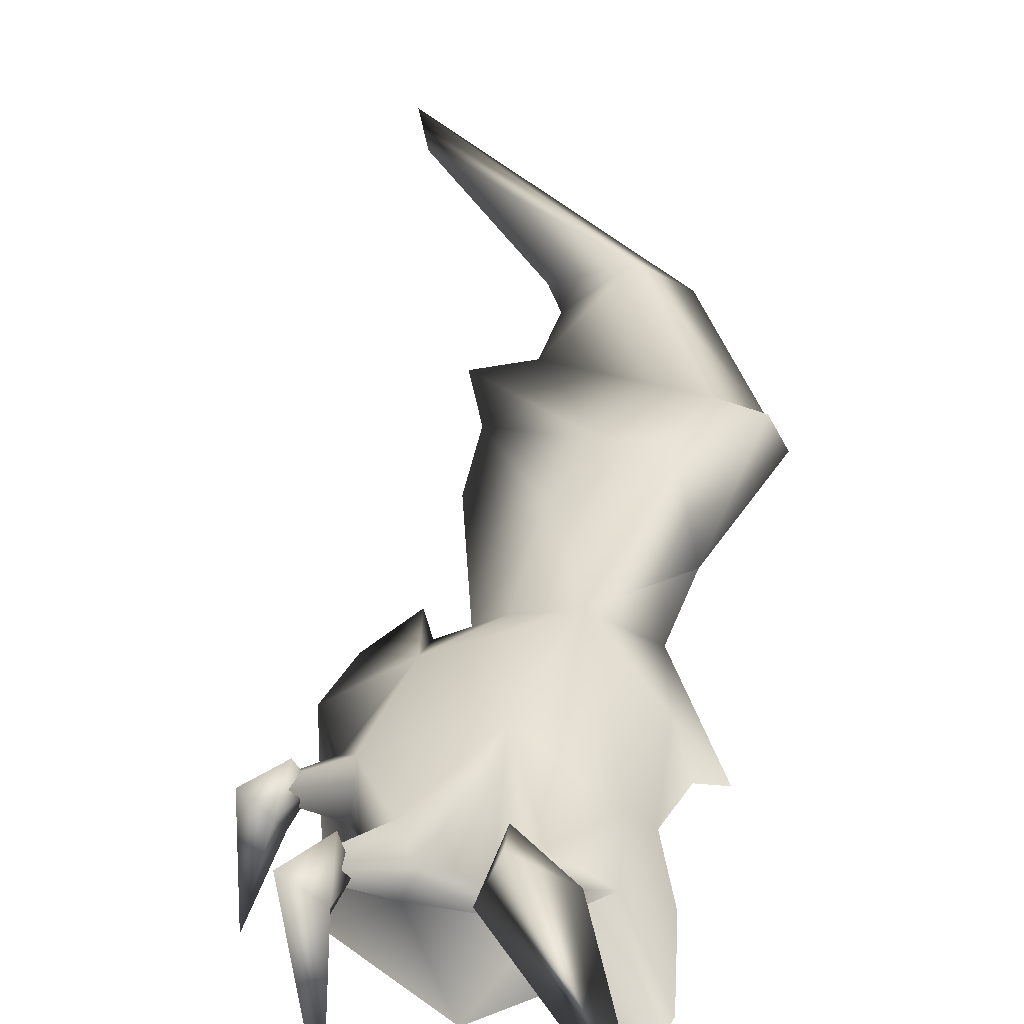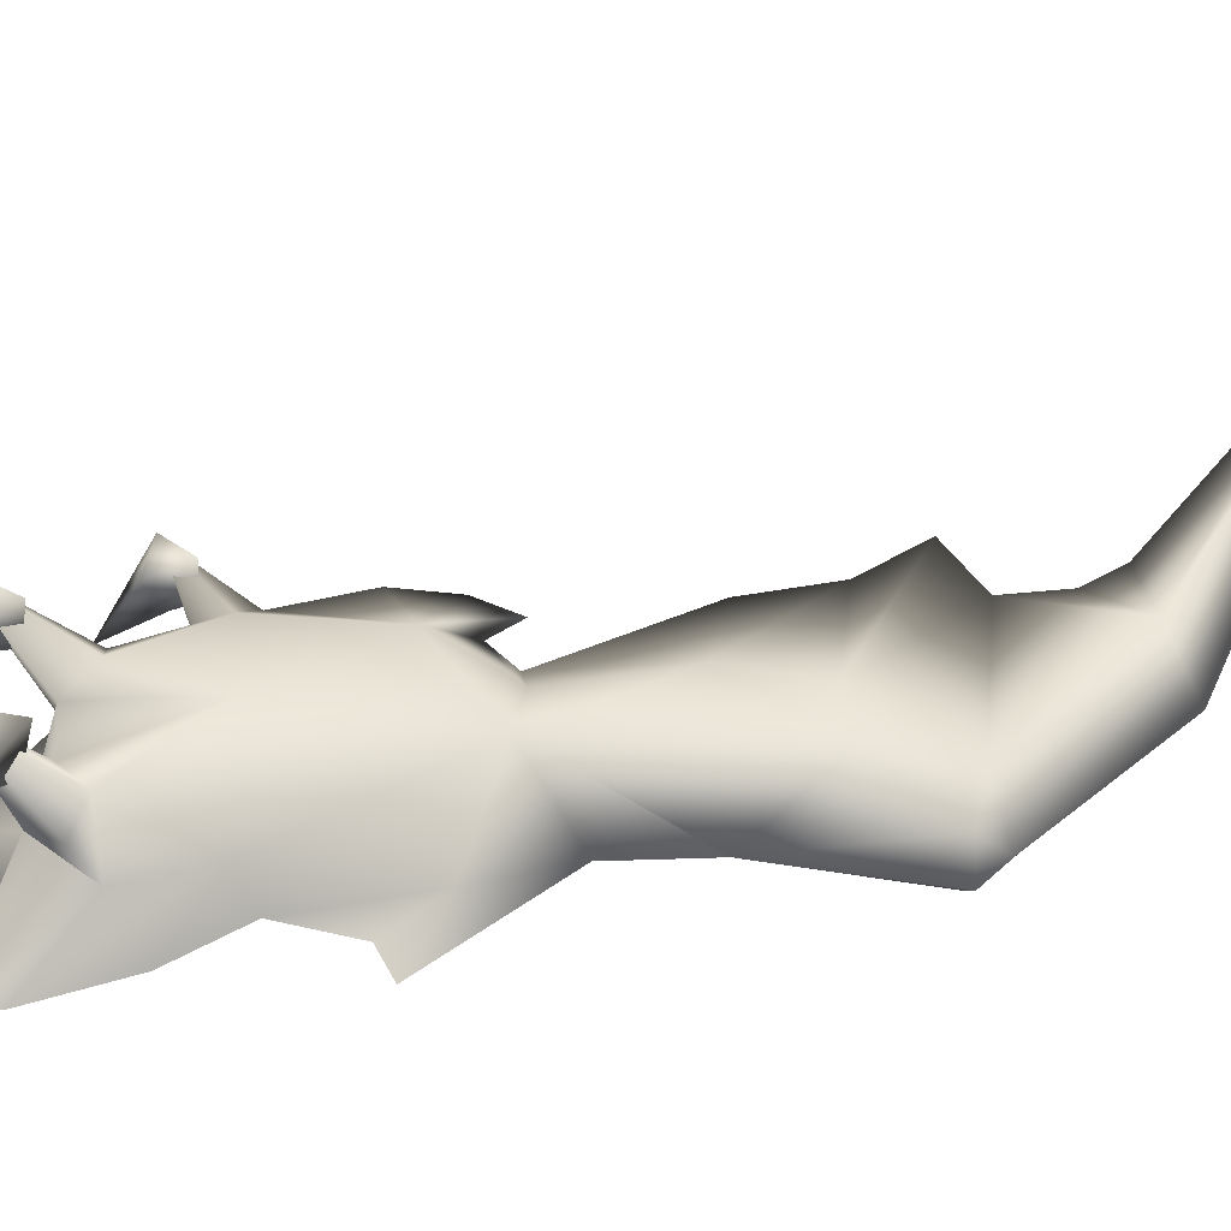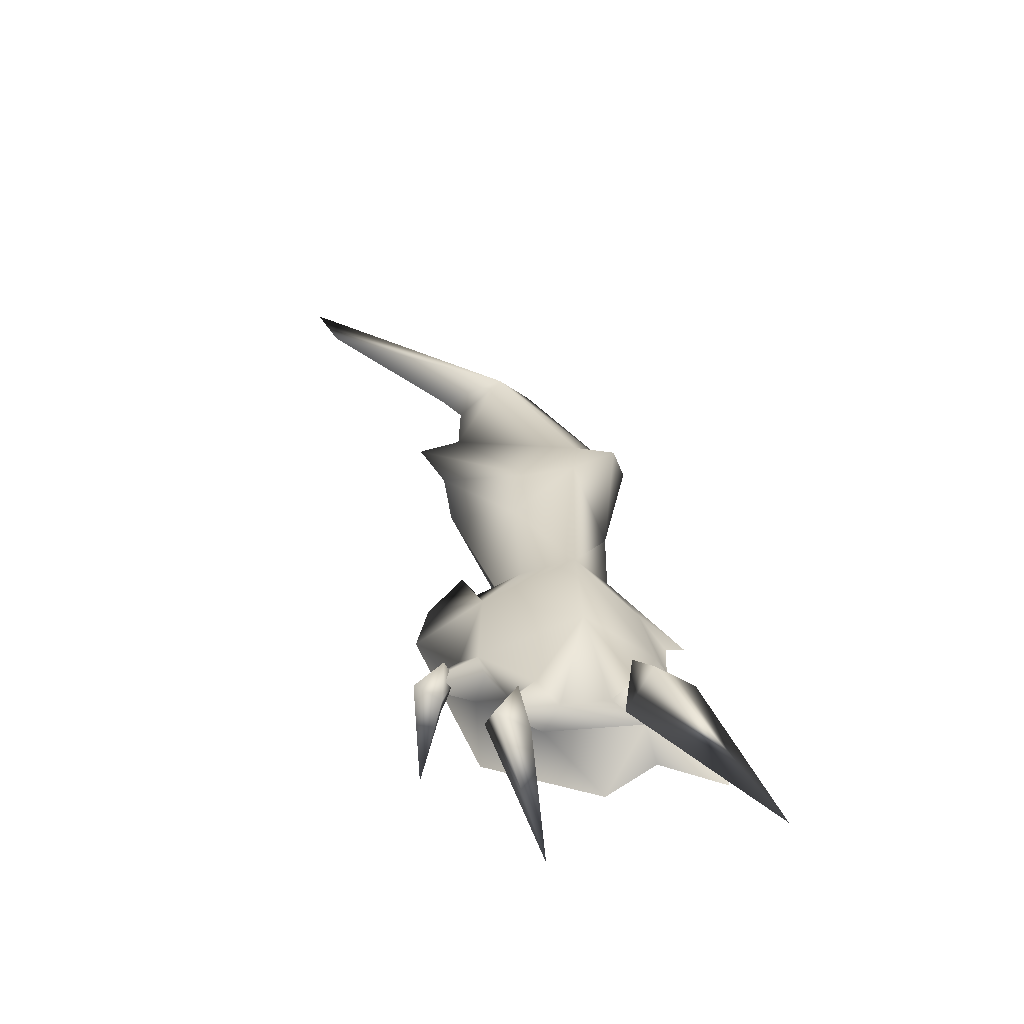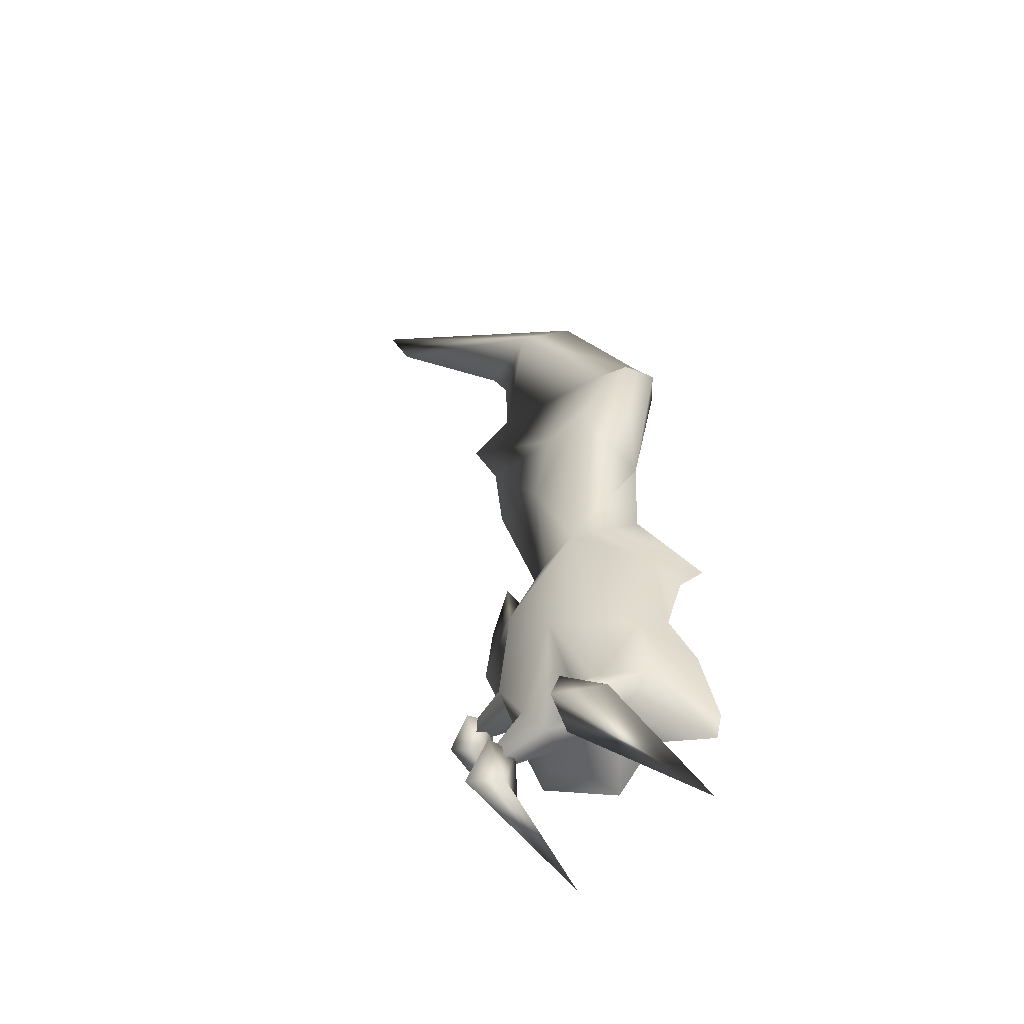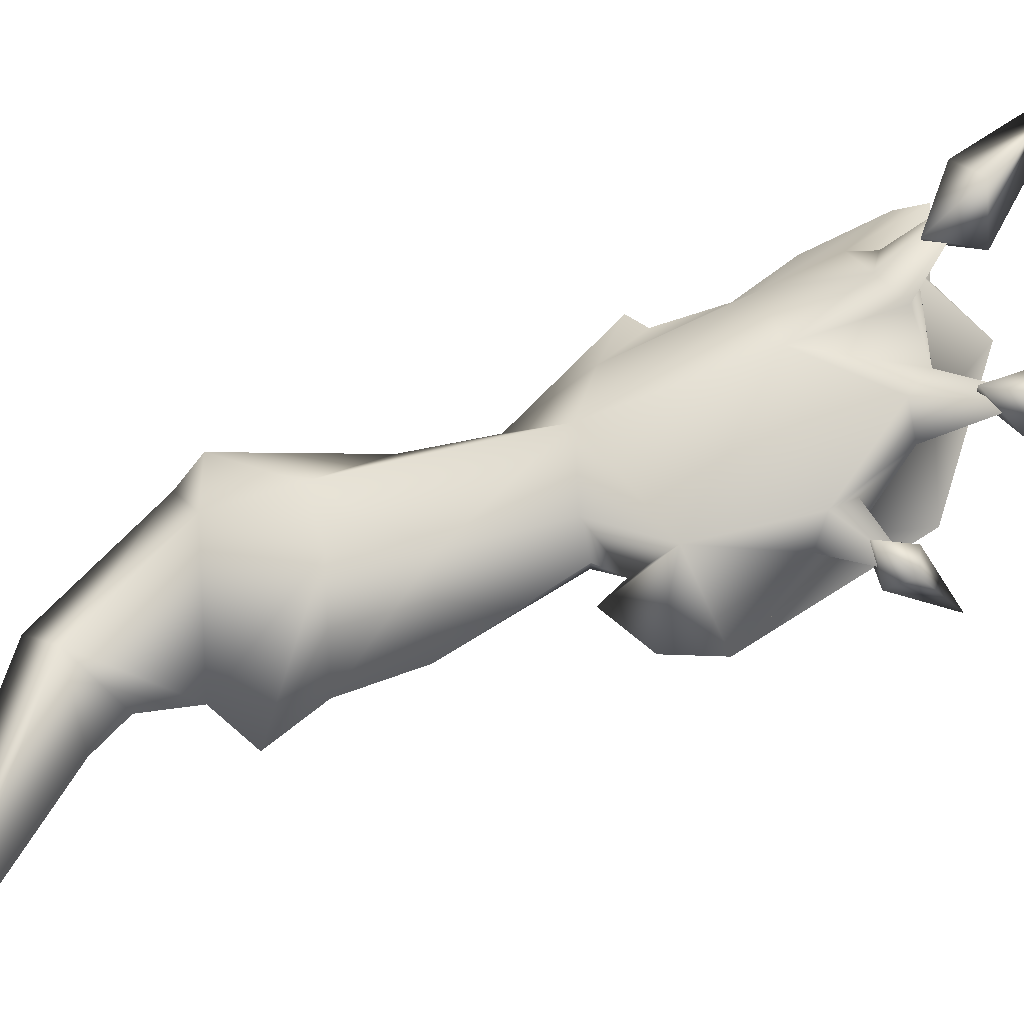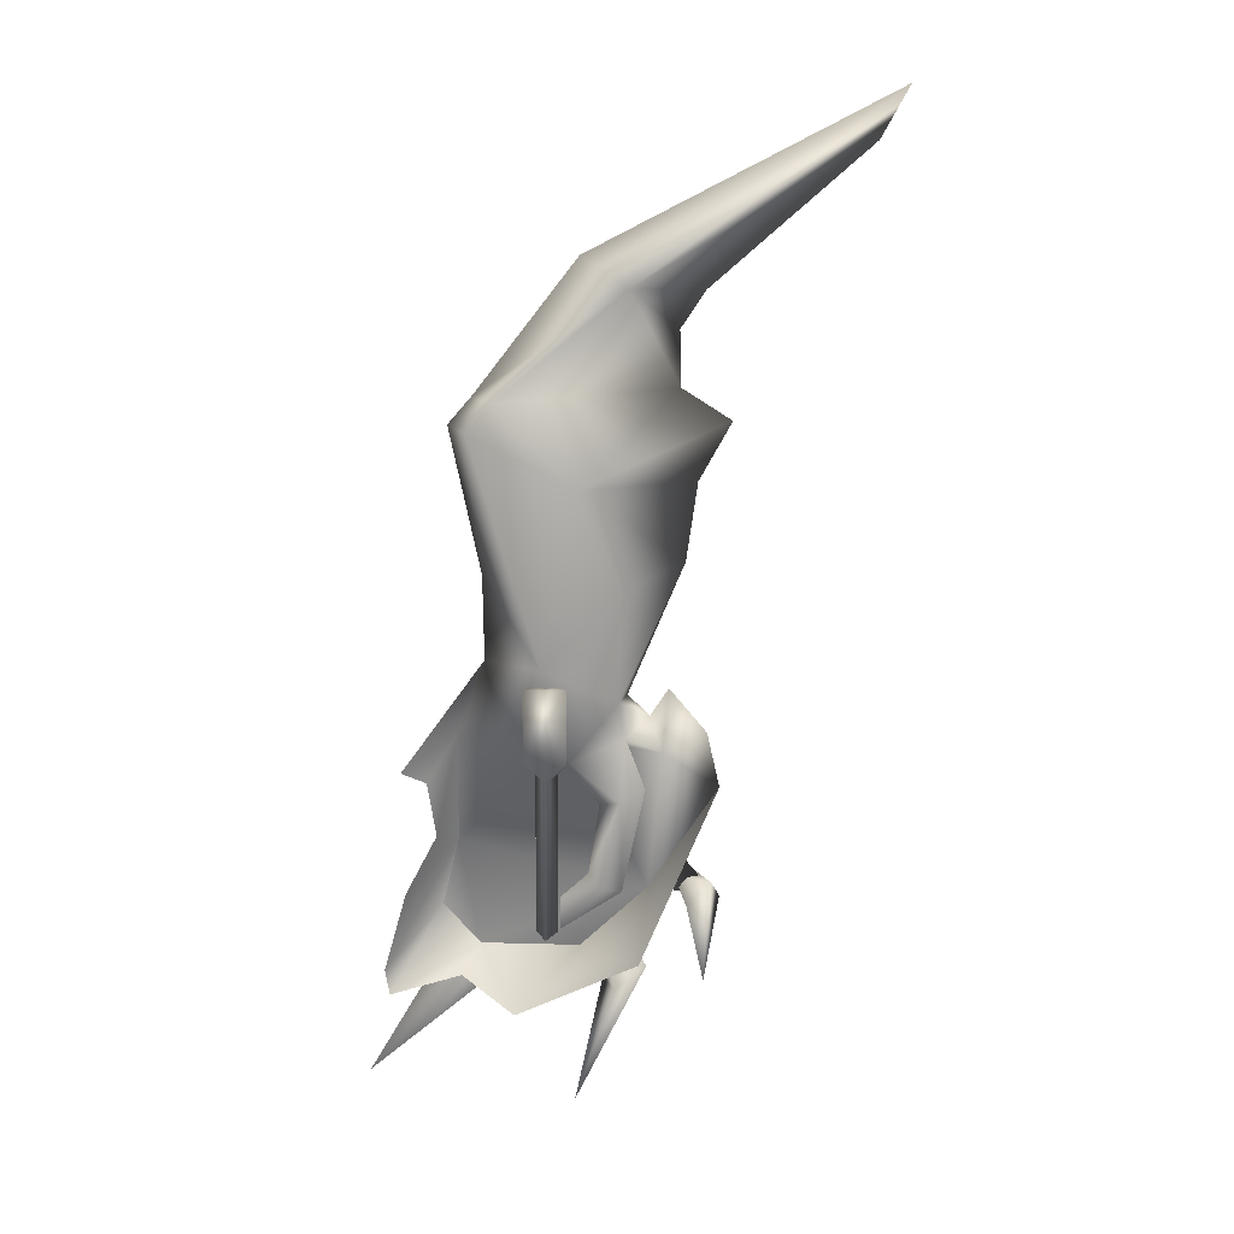
<metadata>
{"format":"obj","ext":"obj","renderer":"f3d","projection":"perspective","resolution":1024,"background":"white","views":[{"elev":45.8,"azim":-161.1,"up":"+Y"},{"elev":54.0,"azim":-93.3,"up":"+Y"},{"elev":-52.1,"azim":172.9,"up":"+Z"},{"elev":-40.9,"azim":-146.6,"up":"+Z"},{"elev":55.4,"azim":76.8,"up":"+Y"},{"elev":15.6,"azim":0.9,"up":"+Z"}]}
</metadata>
<code>
g mesh00
v -4.744 18.63 -20.72
v -10.43 18.34 -21.36
v -23.35 17.71 -35.94
v 8.725 -2.493 7.596
v 11.62 0.3434 8.309
v 9.343 0.7036 14.33
v -6.948 25.51 -20.06
v -10.73 13.68 -12.87
v -7.326 15.06 -11.16
v 11.92 2.734 -4.637
v 8.345 9.811 -10.89
v 11.24 7.643 -4.87
v -6.816 1.913 23.36
v -6.934 1.724 33.42
v -0.8623 9.947 18.11
v 7.783 10.59 -21.46
v 11.78 12.98 -19.28
v 6.585 12.8 -16.49
v -10.43 18.34 -21.36
v -7.852 17.48 -15.57
v -12.79 22.32 -19.12
v 16.8 9.06 -4.46
v 20.5 7.482 -7.679
v 16.64 6.574 -8.998
v 19.4 4.759 -4.854
v 16.46 2.99 -7.132
v 18.39 -3.639 -13.72
v 19.4 4.759 -4.854
v 14.95 6.099 -4.441
v 8.084 16.73 -15.87
v 11.06 17.43 -21.5
v 6.339 15.43 -21.91
v 11.78 12.98 -19.28
v 3.168 4.251 -33.01
v -12.79 22.32 -19.12
v -23.35 17.71 -35.94
v -23.35 17.71 -35.94
v -7.071 26.05 -20.42
v -4.744 18.63 -20.72
v -5.443 21.34 -14.34
v 2.869 -1.733 12.16
v -4.008 13.82 -13.74
v 3.74 7.65 -14.24
v -8.576 12.27 -16.03
v 2.199 12.19 -13.99
v -4.008 13.82 -13.74
v 9.343 0.7036 14.33
v 8.484 0.2456 18.79
v 2.869 -1.733 12.16
v -0.2434 -1.672 23.13
v -4.68 0.2933 13.78
v 8.896 -0.1598 -4.133
v 6.392 -2.025 -2.986
v 1.647 1.057 -9.354
v -8.598 12.28 -15.99
v -8.576 12.27 -16.03
v 5.363 13.09 -10.69
v 8.345 9.811 -10.89
v 10.87 17.03 -21.13
v -13.03 11.5 -10.51
v -10.96 10.73 -1.857
v -7.326 15.06 -11.16
v 8.345 9.811 -10.89
v 3.74 7.65 -14.24
v 2.199 12.19 -13.99
v 12.27 8.156 -1.769
v 14.49 5.222 0.07237
v 20.14 7.259 -7.545
v 14.49 5.222 0.07237
v 11.92 2.734 -4.637
v 11.24 7.643 -4.87
v 3.74 7.65 -14.24
v 11.92 2.734 -4.637
v -8.576 12.27 -16.03
v -10.96 10.73 -1.857
v -13.03 11.5 -10.51
v 7.26 6.088 32.59
v 9.507 2.864 19.01
v 6.17 5.554 19.33
v 12.12 3.328 16.37
v 11.67 6.414 11.57
v -10.73 13.68 -12.87
v -8.598 12.28 -15.99
v 9.343 0.7036 14.33
v 2.686 1.014 14.75
v 13.53 0.4182 12.77
v 12.27 8.156 -1.769
v -0.5935 16.01 -0.7532
v 11.67 6.414 11.57
v 6.17 5.554 19.33
v 3.74 7.65 -14.24
v 14.49 5.222 0.07237
v 20.12 -0.1328 8.829
v 11.92 2.734 -4.637
v 18.65 0.3299 15.28
v 3.168 4.251 -33.01
v 7.783 10.59 -21.46
v 6.339 15.43 -21.91
v 3.168 4.251 -33.01
v 18.39 -3.639 -13.72
v 16.46 2.99 -7.132
v 16.64 6.574 -8.998
v 18.39 -3.639 -13.72
v -4.68 0.2933 13.78
v 2.686 1.014 14.75
v 6.309 0.7672 6.259
v 5.006 0.6813 -2.152
v 1.682 0.8665 -5.275
v 8.867 -1.888 32.36
v 3.968 -2.643 44.17
v -8.272 -2.263 50.39
v -5.392 -1.345 53.61
v -7.793 1.347 53.91
v -4.68 0.2933 13.78
v 20.12 -0.1328 8.829
v 18.65 0.3299 15.28
v -10.52 1.371 50.78
v -6.934 1.724 33.42
v -6.816 1.913 23.36
v -10.28 4.927 13.56
v -10.96 10.73 -1.857
v -10.52 1.371 50.78
v -8.33 5.614 50.6
v -6.934 1.724 33.42
v -1.578 7.711 42.77
v 7.26 6.088 32.59
v 11.24 7.643 -4.87
v 8.345 9.811 -10.89
v 5.363 13.09 -10.69
v 2.199 12.19 -13.99
v -4.008 13.82 -13.74
v -7.793 1.347 53.91
v -2.608 4.603 52.22
v 5.116 5.976 42.14
v -10.28 4.927 13.56
f 1 2 3
f 4 5 6
f 7 8 9
f 10 11 12
f 13 14 15
f 16 17 18
f 19 20 21
f 22 23 24
f 25 26 27
f 26 28 29
f 30 31 32
f 33 16 34
f 35 36 19
f 37 38 39
f 2 1 20
f 20 1 40
f 20 40 21
f 37 35 38
f 38 35 40
f 38 40 39
f 4 6 41
f 9 42 7
f 43 44 45
f 45 44 46
f 47 48 49
f 49 48 50
f 49 50 51
f 5 4 52
f 52 4 53
f 52 53 54
f 8 7 55
f 55 7 42
f 55 42 56
f 57 58 59
f 60 61 62
f 63 64 59
f 59 64 65
f 59 65 57
f 66 67 68
f 69 70 68
f 68 70 71
f 68 71 66
f 72 73 74
f 74 73 75
f 74 75 76
f 77 78 79
f 79 78 80
f 79 80 81
f 62 82 60
f 60 82 83
f 60 83 44
f 84 85 86
f 87 88 89
f 89 88 15
f 89 15 90
f 11 10 91
f 92 93 94
f 95 93 89
f 89 93 92
f 89 92 87
f 96 97 98
f 98 97 18
f 98 18 30
f 30 18 17
f 30 17 31
f 31 17 99
f 31 99 32
f 100 101 102
f 102 101 29
f 102 29 22
f 22 29 28
f 22 28 23
f 23 28 103
f 23 103 24
f 104 105 41
f 41 105 106
f 41 106 4
f 4 106 107
f 4 107 53
f 53 107 108
f 53 108 54
f 48 109 50
f 50 109 110
f 50 110 111
f 111 110 112
f 111 112 113
f 114 75 85
f 85 75 73
f 85 73 86
f 86 73 115
f 86 115 116
f 113 117 111
f 111 117 118
f 111 118 50
f 50 118 119
f 50 119 51
f 51 119 120
f 51 120 121
f 122 123 124
f 124 123 125
f 124 125 15
f 15 125 126
f 15 126 90
f 127 128 87
f 87 128 129
f 87 129 88
f 88 129 130
f 88 130 131
f 122 132 123
f 123 132 133
f 123 133 125
f 125 133 134
f 125 134 126
f 131 62 88
f 88 62 61
f 88 61 15
f 15 61 135
f 15 135 13
v -10.96 10.73 -1.857
v -19.95 7.367 -17.57
v -17.13 6.887 -7.564
v -10.28 4.927 13.56
v -16.91 3.042 9.167
v -6.816 1.913 23.36
v 11.92 2.734 -4.637
v 10.87 -0.3935 -13.35
v 3.74 7.65 -14.24
v -4.188 5.65 -22.67
v -8.576 12.27 -16.03
v -19.95 7.367 -17.57
v -13.03 11.5 -10.51
v -19.5 8.024 -21.13
v -8.576 12.27 -16.03
v -10.64 7.762 -18.35
v -13.03 11.5 -10.51
v -14 4.107 7.588
v 20.12 -0.1328 8.829
v 10.87 -0.3935 -13.35
v 11.92 2.734 -4.637
v -14 4.107 7.588
v -10.28 4.927 13.56
v -13.21 6.739 -0.005361
v -10.96 10.73 -1.857
v -17.13 6.887 -7.564
f 136 137 138
f 139 140 141
f 142 143 144
f 144 143 145
f 144 145 146
f 147 148 149
f 149 148 150
f 149 150 151
f 151 150 145
f 137 136 152
f 140 139 153
f 154 155 156
f 157 158 159
f 159 158 160
f 159 160 161
v 1.467 0.9103 9.845
v 2.654 -2.249 21.07
v 2.654 -2.249 12.23
v 0.1611 0.9269 21.07
v -1.143 0.9103 9.845
v -2.33 -2.249 21.07
v -2.33 -2.249 12.23
v 1.467 0.9103 9.845
v 0.1611 -1.748 9.845
v 2.654 -2.249 21.07
v -2.33 -2.249 21.07
v -1.143 0.9103 9.845
v 2.654 -2.249 21.07
v 0.1611 0.9269 21.07
v -2.33 -2.249 21.07
v -1.119 1.165 -9.713
v 1.442 1.194 -9.713
v 0.02543 -1.716 -9.713
v 0.1611 -1.748 9.845
v 1.442 1.194 -9.713
v 1.467 0.9103 9.845
v -1.143 0.9103 9.845
v 0.02543 -1.716 -9.713
f 162 163 164
f 165 166 167
f 167 166 168
f 169 164 170
f 171 172 168
f 173 170 168
f 168 170 164
f 168 164 171
f 174 175 176
f 163 162 165
f 177 178 179
f 180 181 182
f 182 181 177
f 182 177 183
f 183 177 184
f 183 184 180
f 180 184 181
v 16.08 1.958 35.03
v 8.867 -1.888 32.36
v 8.484 0.2456 18.79
v 9.447 6.048 66.39
v 15.26 2.164 61.34
v 15.41 1.554 54.93
v 4.278 1.141 69.54
v 39.69 0.9556 87.83
v -5.392 -1.345 53.61
v 9.721 -3.106 66.42
v -7.793 1.347 53.91
v 18.1 1.28 65.78
v 36.41 0.8149 81.88
v 14.28 3.074 19.72
v 11.67 6.414 11.57
v 12.12 3.328 16.37
v 3.968 -2.643 44.17
v 17.4 1.737 44.34
v 21.19 1.669 51.22
v 13.53 0.4182 12.77
v 18.65 0.3299 15.28
v -2.608 4.603 52.22
v 5.116 5.976 42.14
v 7.26 6.088 32.59
v 9.507 2.864 19.01
v 9.343 0.7036 14.33
f 185 186 187
f 188 189 190
f 191 192 188
f 193 194 195
f 196 197 194
f 198 199 200
f 186 185 201
f 201 185 202
f 201 202 203
f 200 204 198
f 198 204 205
f 198 205 199
f 193 190 194
f 194 190 189
f 194 189 196
f 196 189 188
f 196 188 197
f 197 188 192
f 197 192 194
f 194 192 191
f 194 191 195
f 195 191 188
f 195 188 206
f 206 188 190
f 206 190 207
f 193 201 190
f 190 201 203
f 190 203 207
f 207 203 202
f 207 202 208
f 208 202 185
f 208 185 209
f 209 185 187
f 209 187 200
f 200 187 210
f 200 210 204
g mesh01

</code>
